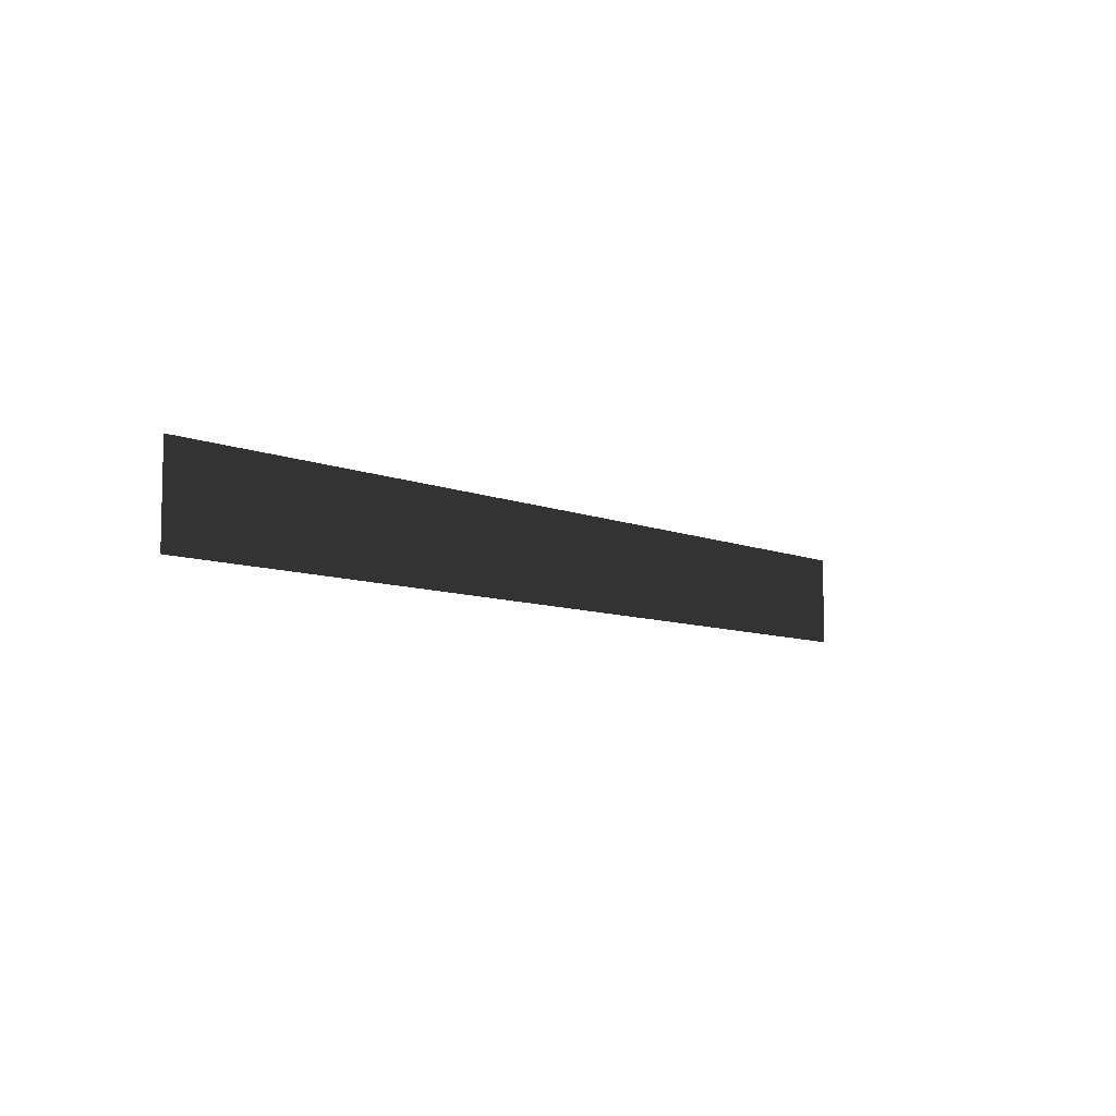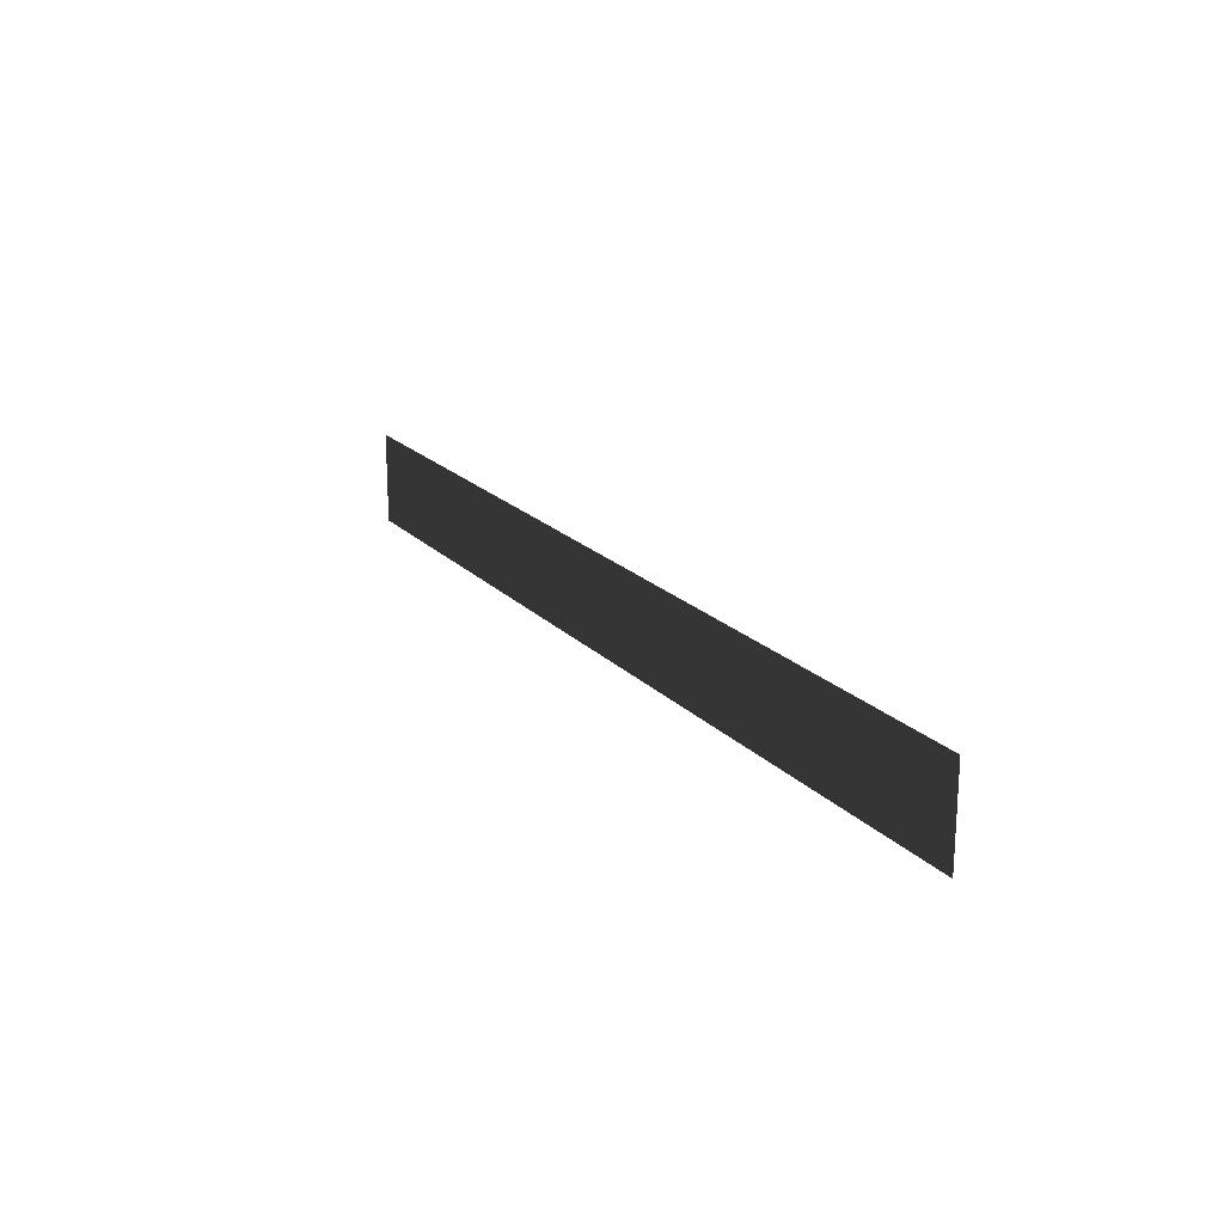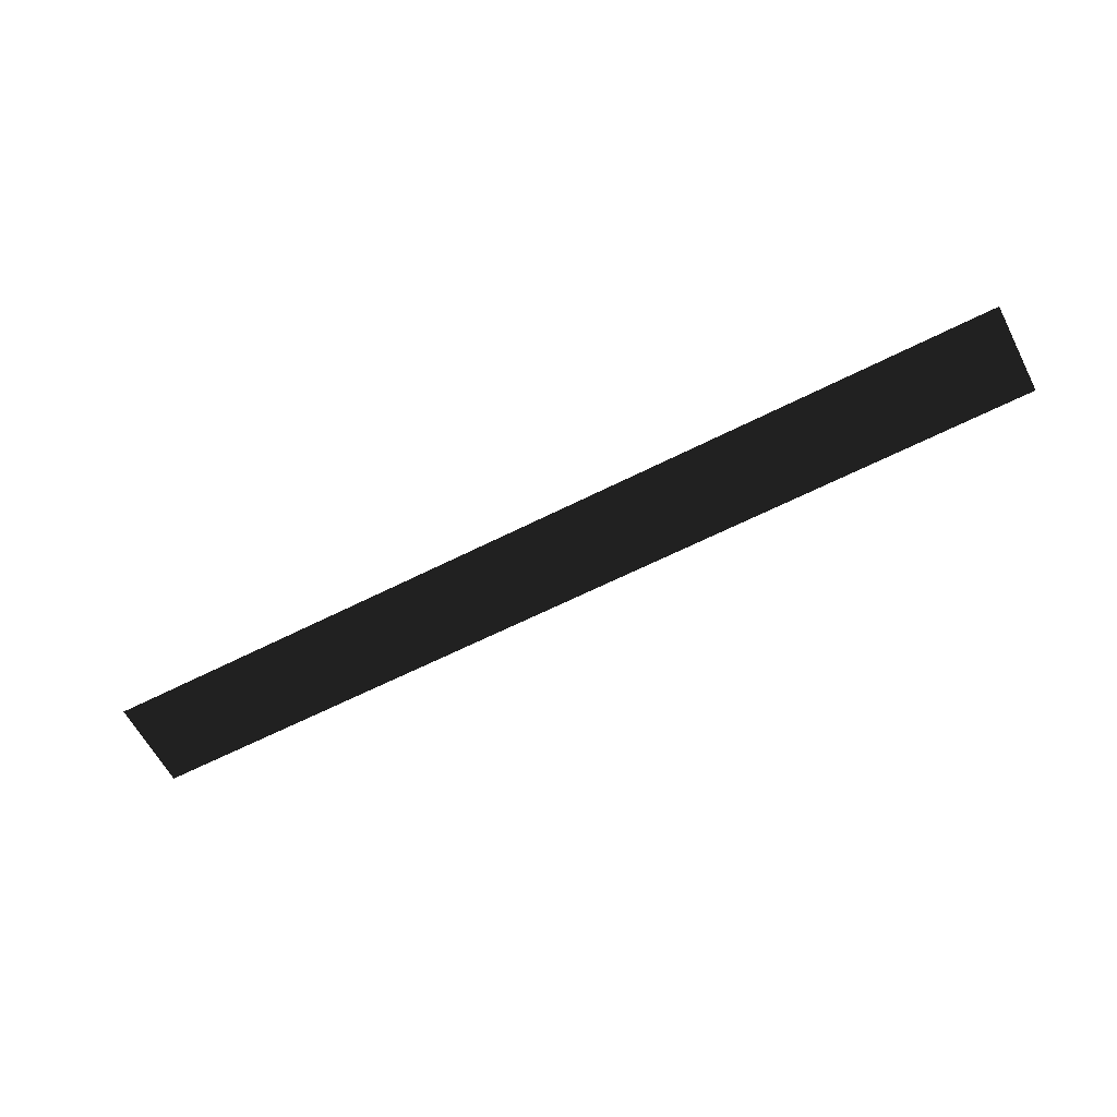
<metadata>
{"format":"obj","ext":"obj","renderer":"f3d","projection":"perspective","resolution":1024,"background":"white","views":[{"elev":-7.7,"azim":-50.6,"up":"+Y"},{"elev":19.9,"azim":-119.7,"up":"+Y"},{"elev":-61.3,"azim":-152.5,"up":"+Z"}]}
</metadata>
<code>
v 0.3686 0.1266 0
v 1.321 0.1266 0
v 0.3686 -0.1266 0
v 1.321 -0.1266 0
v -0.1745 0.1266 0
v -0.1745 -0.1266 0
v -1.257 0.1266 0
v -1.257 -0.1266 0
g Group_001
f 1 2 4 3
f 1 3 6 5
f 5 6 8 7

</code>
